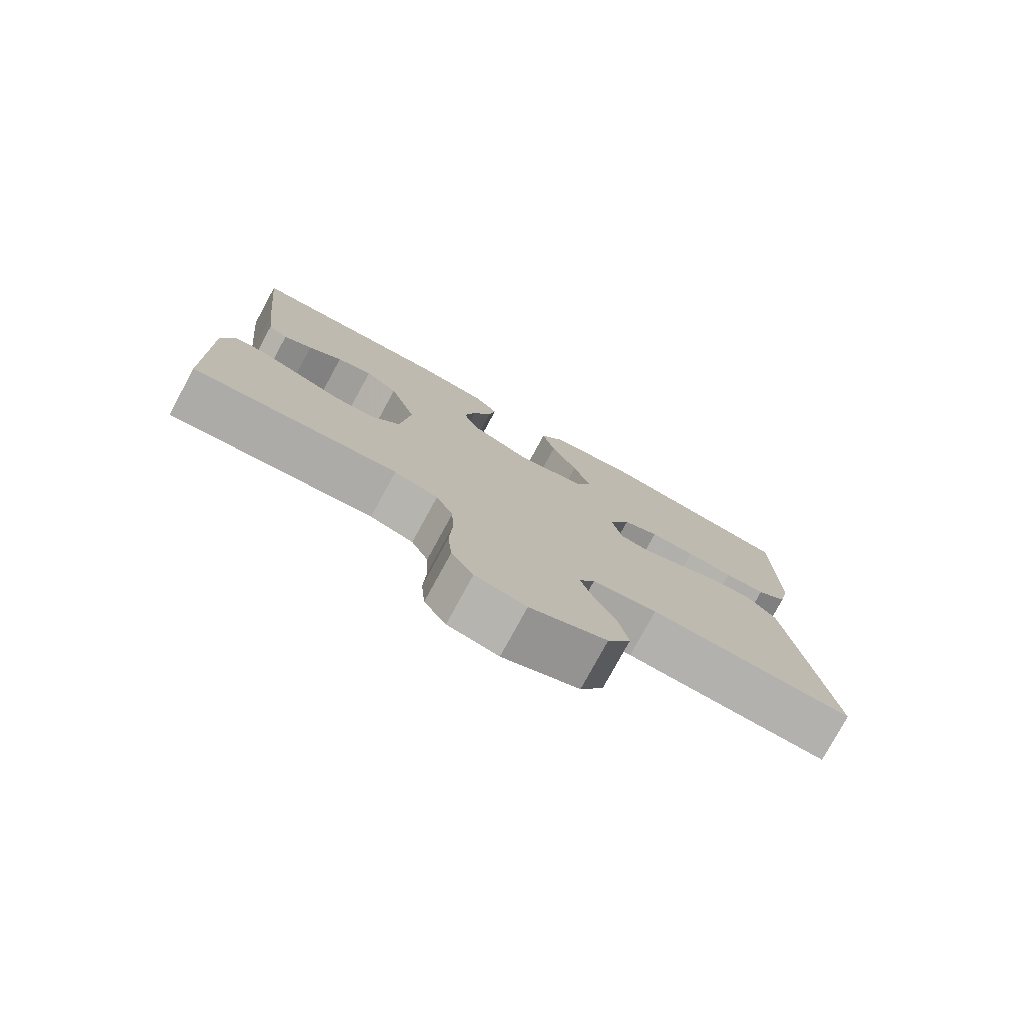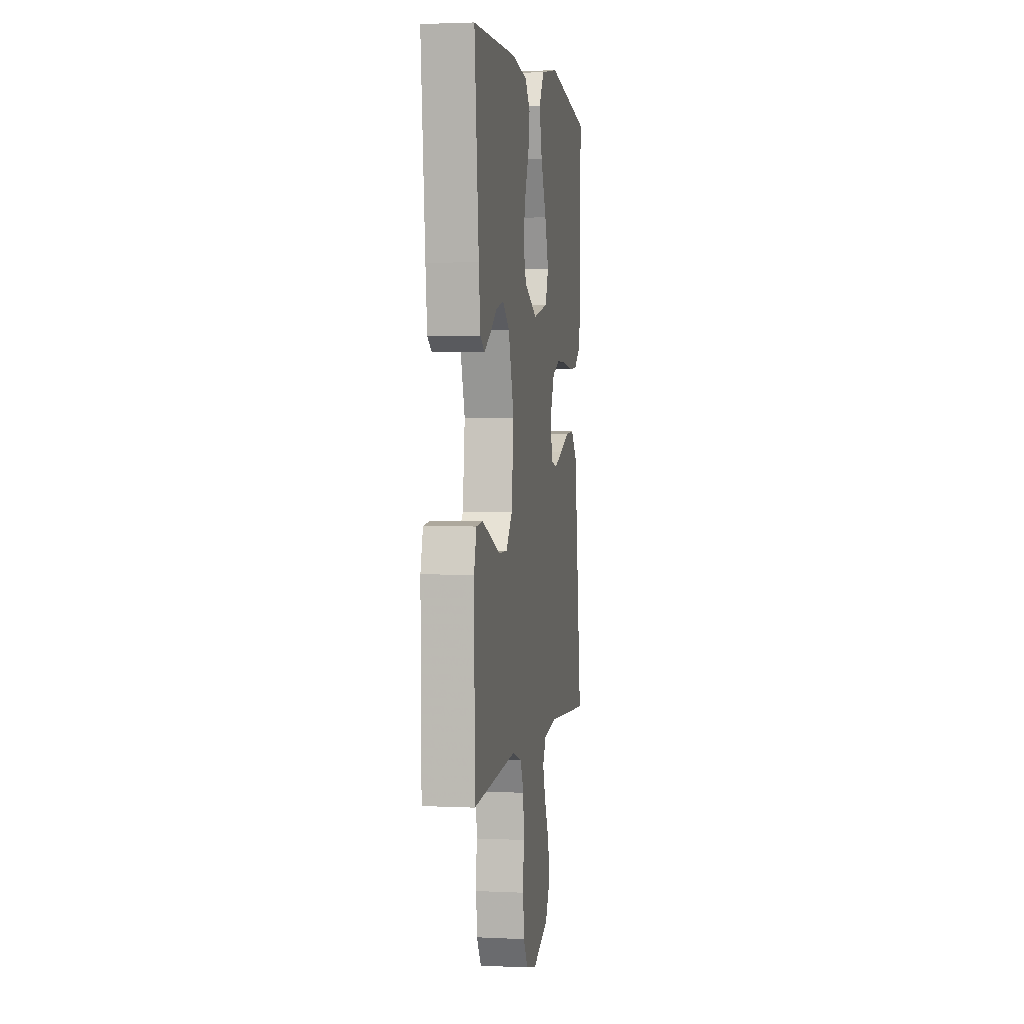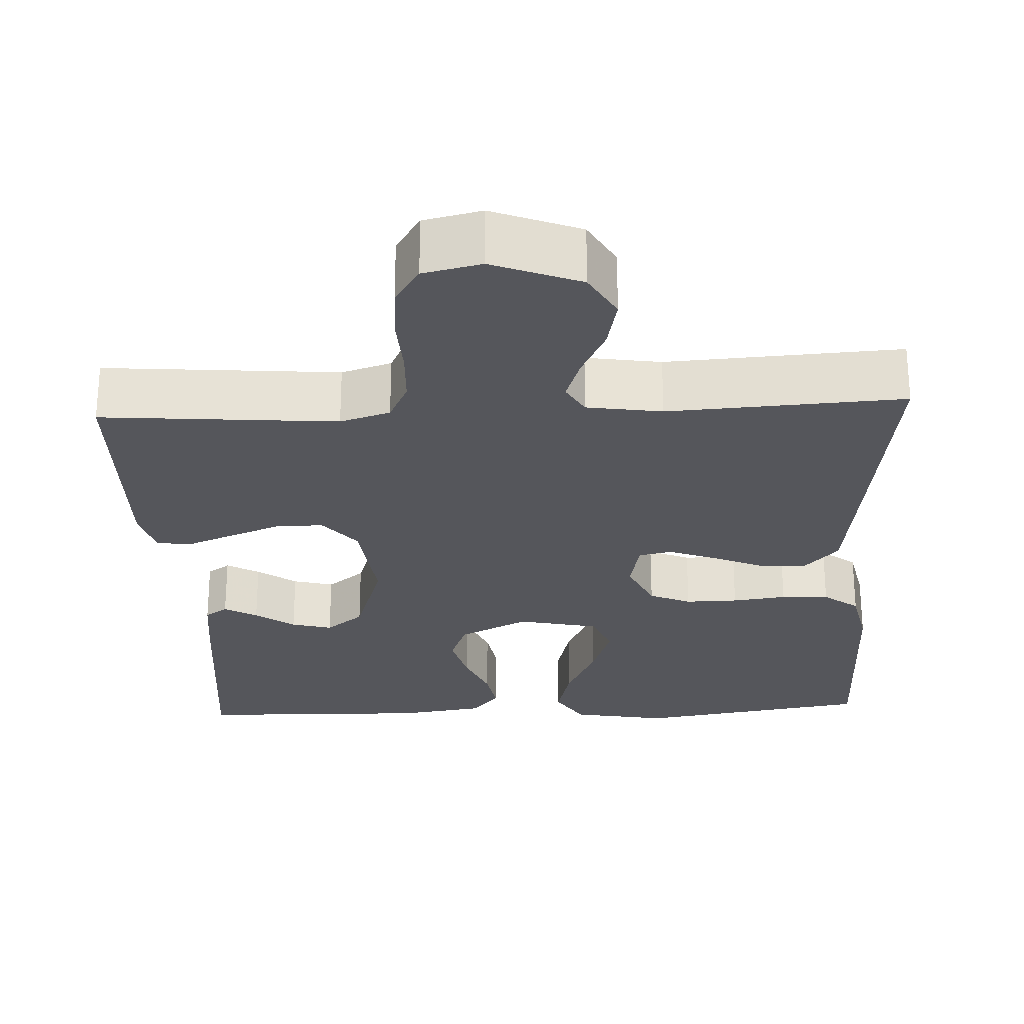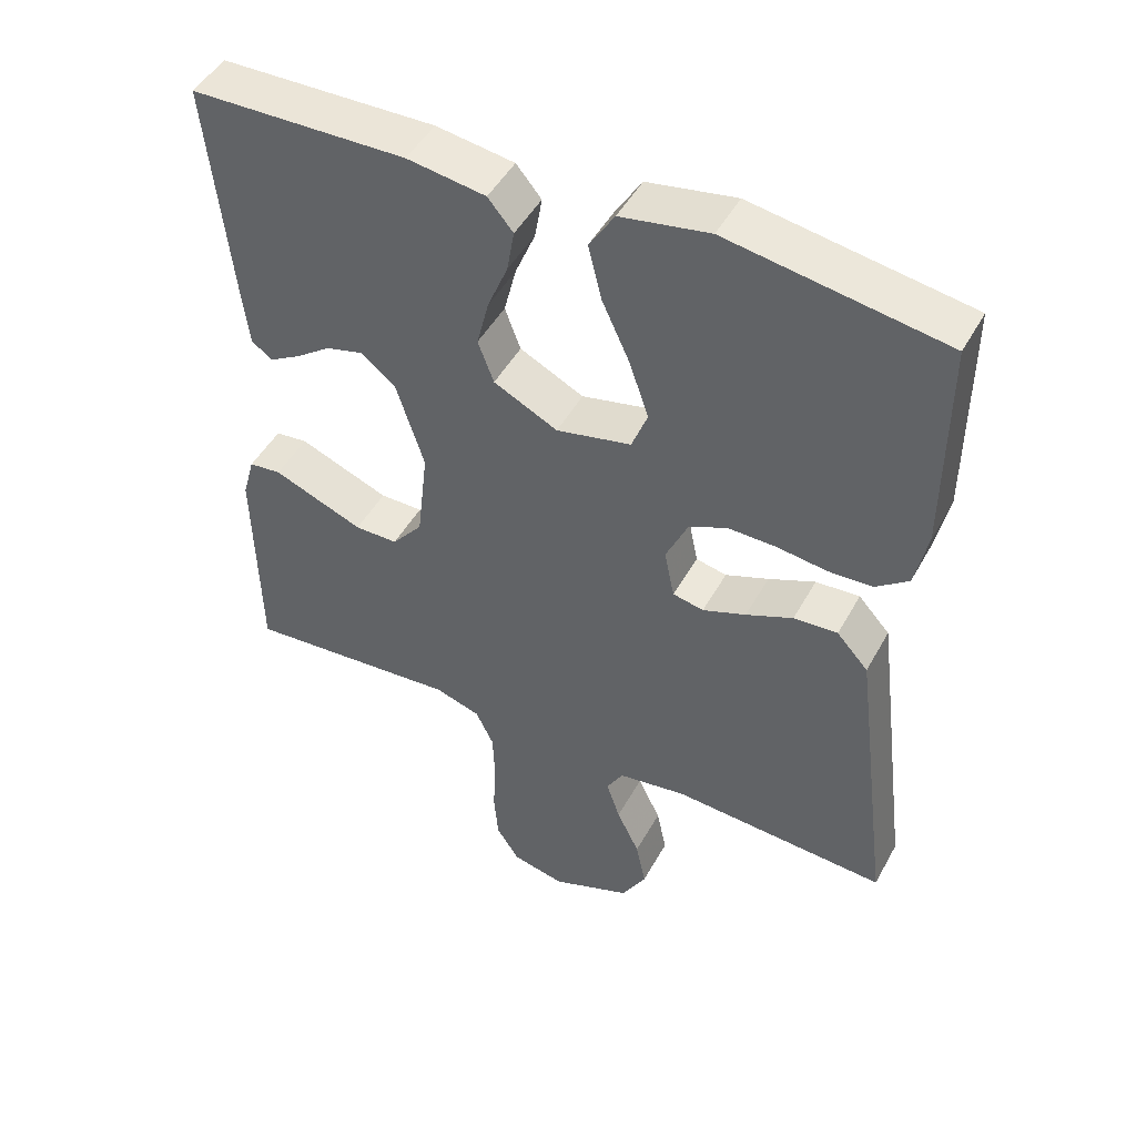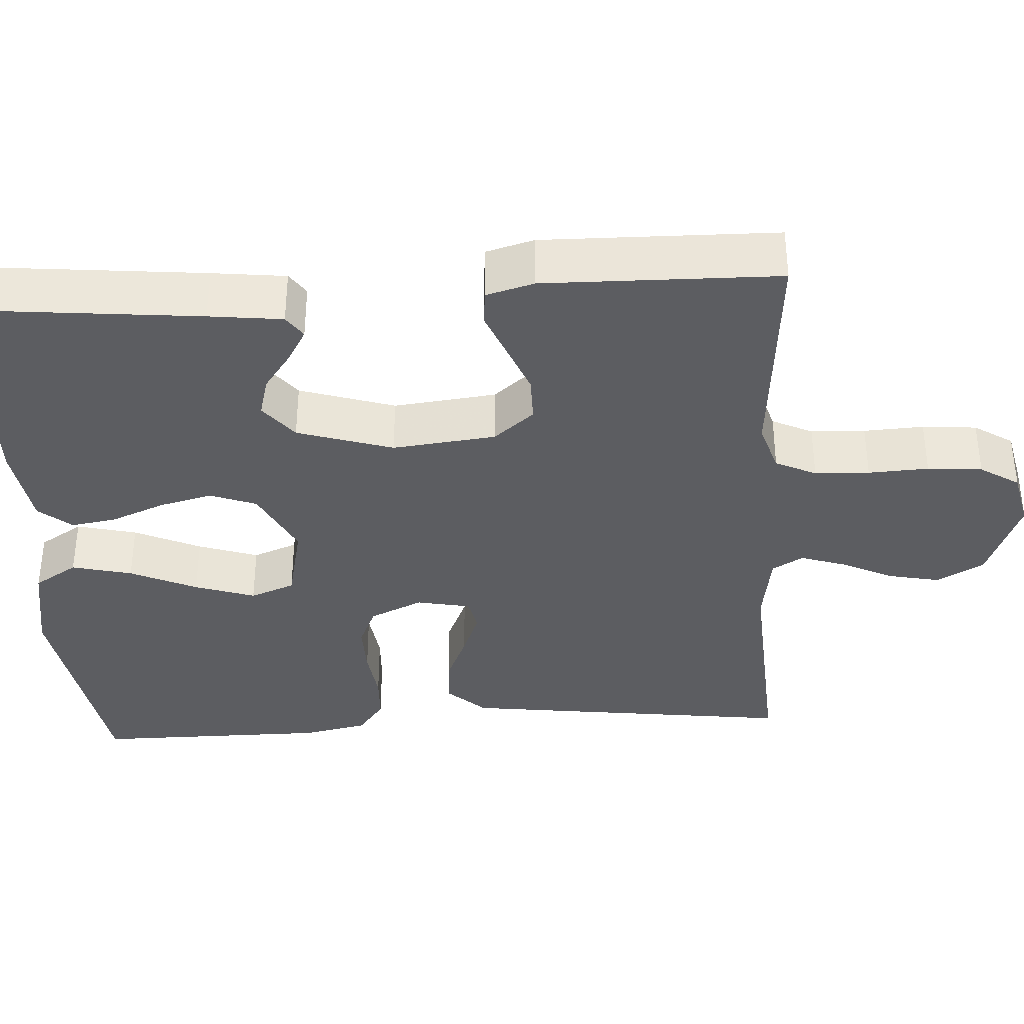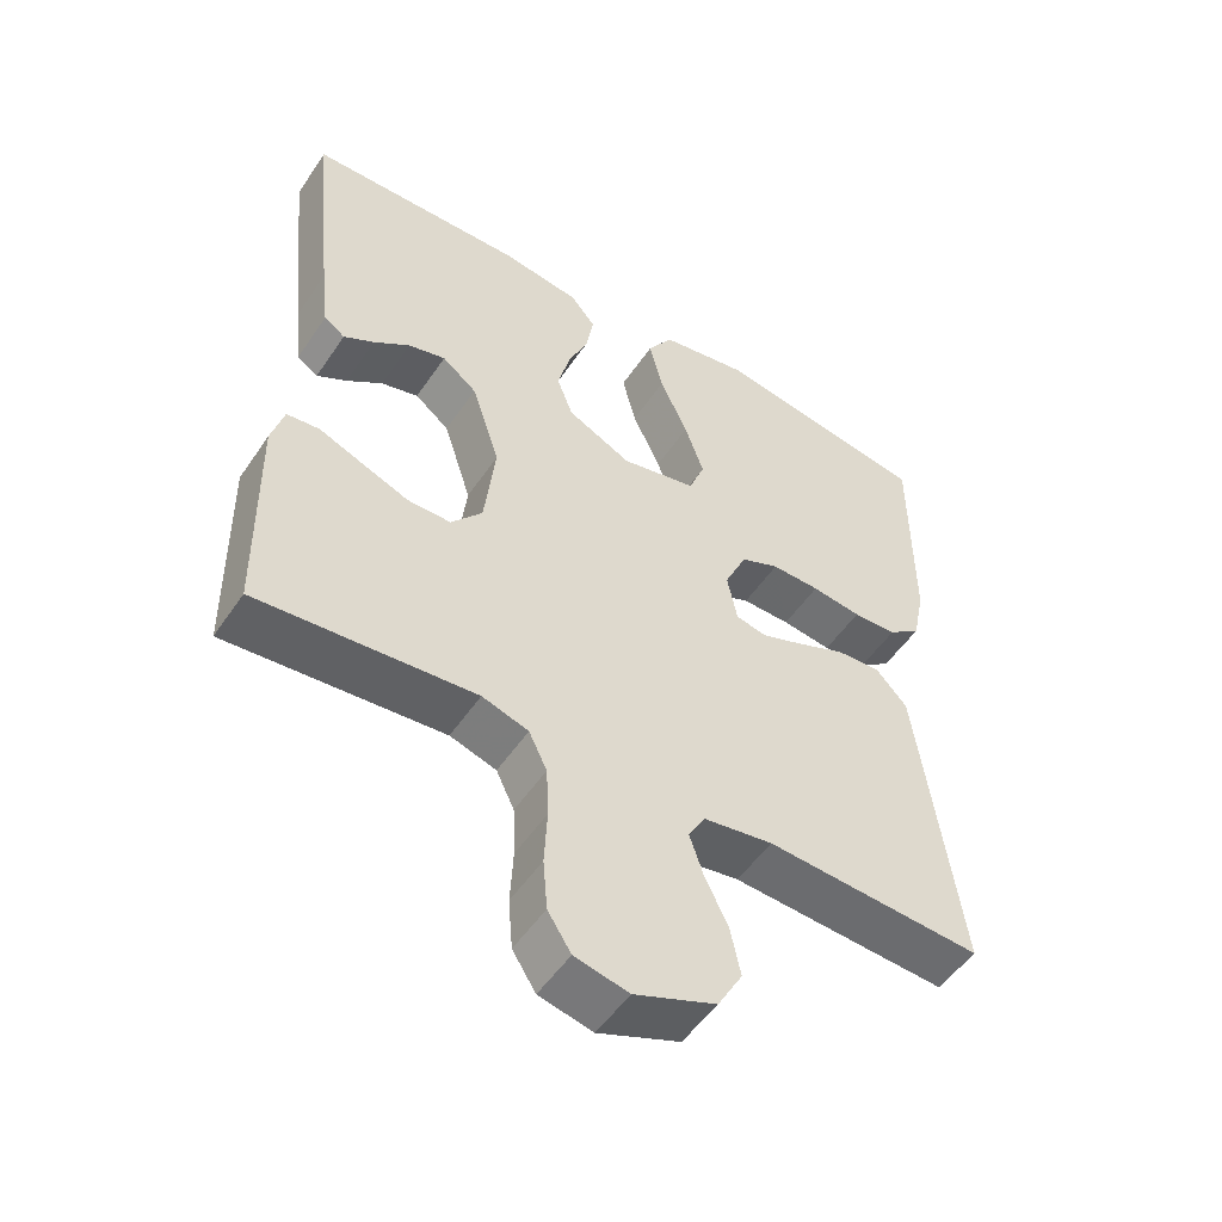
<metadata>
{"format":"obj","ext":"obj","renderer":"f3d","projection":"perspective","resolution":1024,"background":"white","views":[{"elev":-78.1,"azim":151.4,"up":"+Z"},{"elev":2.5,"azim":99.5,"up":"+Z"},{"elev":-26.3,"azim":-177.3,"up":"+Y"},{"elev":47.7,"azim":-152.2,"up":"+Z"},{"elev":-36.4,"azim":93.5,"up":"+Y"},{"elev":-52.2,"azim":146.8,"up":"+Z"}]}
</metadata>
<code>
v -0.5 0.07 -0.5
v -0.461 0.07 -0.2
v -0.444 0.07 -0.071
v -0.4 0.07 -0.023
v -0.339 0.07 -0.027
v -0.274 0.07 -0.055
v -0.214 0.07 -0.078
v -0.171 0.07 -0.069
v -0.157 0.07 0
v -0.188 0.07 0.068
v -0.241 0.07 0.091
v -0.308 0.07 0.09
v -0.377 0.07 0.081
v -0.438 0.07 0.084
v -0.483 0.07 0.118
v -0.5 0.07 0.2
v -0.5 0.07 0.5
v -0.2 0.07 0.548
v -0.077 0.07 0.526
v -0.042 0.07 0.47
v -0.061 0.07 0.393
v -0.1 0.07 0.308
v -0.126 0.07 0.231
v -0.104 0.07 0.174
v 0 0.07 0.151
v 0.089 0.07 0.195
v 0.111 0.07 0.254
v 0.094 0.07 0.322
v 0.066 0.07 0.39
v 0.056 0.07 0.449
v 0.091 0.07 0.491
v 0.2 0.07 0.507
v 0.5 0.07 0.5
v 0.47 0.07 0.2
v 0.459 0.07 0.106
v 0.43 0.07 0.086
v 0.388 0.07 0.11
v 0.338 0.07 0.146
v 0.286 0.07 0.16
v 0.238 0.07 0.122
v 0.199 0.07 0
v 0.214 0.07 -0.132
v 0.257 0.07 -0.184
v 0.317 0.07 -0.184
v 0.383 0.07 -0.158
v 0.443 0.07 -0.134
v 0.488 0.07 -0.139
v 0.505 0.07 -0.2
v 0.5 0.07 -0.5
v 0.2 0.07 -0.475
v 0.136 0.07 -0.495
v 0.111 0.07 -0.547
v 0.108 0.07 -0.617
v 0.112 0.07 -0.694
v 0.106 0.07 -0.764
v 0.074 0.07 -0.814
v 0 0.07 -0.831
v -0.112 0.07 -0.787
v -0.146 0.07 -0.727
v -0.132 0.07 -0.66
v -0.1 0.07 -0.594
v -0.081 0.07 -0.537
v -0.104 0.07 -0.497
v -0.2 0.07 -0.482
v -0.5 0 -0.5
v -0.461 0 -0.2
v -0.444 0 -0.071
v -0.4 0 -0.023
v -0.339 0 -0.027
v -0.274 0 -0.055
v -0.214 0 -0.078
v -0.171 0 -0.069
v -0.157 0 0
v -0.188 0 0.068
v -0.241 0 0.091
v -0.308 0 0.09
v -0.377 0 0.081
v -0.438 0 0.084
v -0.483 0 0.118
v -0.5 0 0.2
v -0.5 0 0.5
v -0.2 0 0.548
v -0.077 0 0.526
v -0.042 0 0.47
v -0.061 0 0.393
v -0.1 0 0.308
v -0.126 0 0.231
v -0.104 0 0.174
v 0 0 0.151
v 0.089 0 0.195
v 0.111 0 0.254
v 0.094 0 0.322
v 0.066 0 0.39
v 0.056 0 0.449
v 0.091 0 0.491
v 0.2 0 0.507
v 0.5 0 0.5
v 0.47 0 0.2
v 0.459 0 0.106
v 0.43 0 0.086
v 0.388 0 0.11
v 0.338 0 0.146
v 0.286 0 0.16
v 0.238 0 0.122
v 0.199 0 0
v 0.214 0 -0.132
v 0.257 0 -0.184
v 0.317 0 -0.184
v 0.383 0 -0.158
v 0.443 0 -0.134
v 0.488 0 -0.139
v 0.505 0 -0.2
v 0.5 0 -0.5
v 0.2 0 -0.475
v 0.136 0 -0.495
v 0.111 0 -0.547
v 0.108 0 -0.617
v 0.112 0 -0.694
v 0.106 0 -0.764
v 0.074 0 -0.814
v 0 0 -0.831
v -0.112 0 -0.787
v -0.146 0 -0.727
v -0.132 0 -0.66
v -0.1 0 -0.594
v -0.081 0 -0.537
v -0.104 0 -0.497
v -0.2 0 -0.482
f 59 60 61
f 58 59 61
f 57 58 61
f 56 57 61
f 55 56 61
f 54 55 61
f 53 54 61
f 52 53 61 62
f 51 52 62 63
f 48 49 50
f 47 48 50
f 46 47 50
f 45 46 50
f 51 63 64
f 50 51 64
f 45 50 64
f 44 45 64
f 36 37 38
f 35 36 38
f 34 35 38
f 33 34 38
f 32 33 38
f 31 32 38
f 30 31 38
f 29 30 38
f 28 29 38
f 27 28 38 39
f 26 27 39 40
f 20 21 22
f 19 20 22
f 18 19 22
f 17 18 22
f 16 17 22
f 15 16 22
f 14 15 22
f 13 14 22
f 12 13 22
f 11 12 22 23
f 10 11 23 24
f 4 5 6
f 3 4 6
f 2 3 6
f 1 2 6
f 64 1 6
f 64 6 7
f 43 44 64
f 64 7 8
f 43 64 8
f 42 43 8
f 41 42 8 9
f 40 41 9
f 26 40 9
f 25 26 9
f 9 10 24 25
f 125 124 123
f 125 123 122
f 125 122 121
f 125 121 120
f 125 120 119
f 125 119 118
f 125 118 117
f 126 125 117 116
f 127 126 116 115
f 114 113 112
f 114 112 111
f 114 111 110
f 114 110 109
f 128 127 115
f 128 115 114
f 128 114 109
f 128 109 108
f 102 101 100
f 102 100 99
f 102 99 98
f 102 98 97
f 102 97 96
f 102 96 95
f 102 95 94
f 102 94 93
f 102 93 92
f 103 102 92 91
f 104 103 91 90
f 86 85 84
f 86 84 83
f 86 83 82
f 86 82 81
f 86 81 80
f 86 80 79
f 86 79 78
f 86 78 77
f 86 77 76
f 87 86 76 75
f 88 87 75 74
f 70 69 68
f 70 68 67
f 70 67 66
f 70 66 65
f 70 65 128
f 71 70 128
f 128 108 107
f 72 71 128
f 72 128 107
f 72 107 106
f 73 72 106 105
f 73 105 104
f 73 104 90
f 73 90 89
f 89 88 74 73
f 1 65 66 2
f 2 66 67 3
f 3 67 68 4
f 4 68 69 5
f 5 69 70 6
f 6 70 71 7
f 7 71 72 8
f 8 72 73 9
f 9 73 74 10
f 10 74 75 11
f 11 75 76 12
f 12 76 77 13
f 13 77 78 14
f 14 78 79 15
f 15 79 80 16
f 16 80 81 17
f 17 81 82 18
f 18 82 83 19
f 19 83 84 20
f 20 84 85 21
f 21 85 86 22
f 22 86 87 23
f 23 87 88 24
f 24 88 89 25
f 25 89 90 26
f 26 90 91 27
f 27 91 92 28
f 28 92 93 29
f 29 93 94 30
f 30 94 95 31
f 31 95 96 32
f 32 96 97 33
f 33 97 98 34
f 34 98 99 35
f 35 99 100 36
f 36 100 101 37
f 37 101 102 38
f 38 102 103 39
f 39 103 104 40
f 40 104 105 41
f 41 105 106 42
f 42 106 107 43
f 43 107 108 44
f 44 108 109 45
f 45 109 110 46
f 46 110 111 47
f 47 111 112 48
f 48 112 113 49
f 49 113 114 50
f 50 114 115 51
f 51 115 116 52
f 52 116 117 53
f 53 117 118 54
f 54 118 119 55
f 55 119 120 56
f 56 120 121 57
f 57 121 122 58
f 58 122 123 59
f 59 123 124 60
f 60 124 125 61
f 61 125 126 62
f 62 126 127 63
f 63 127 128 64
f 64 128 65 1

</code>
